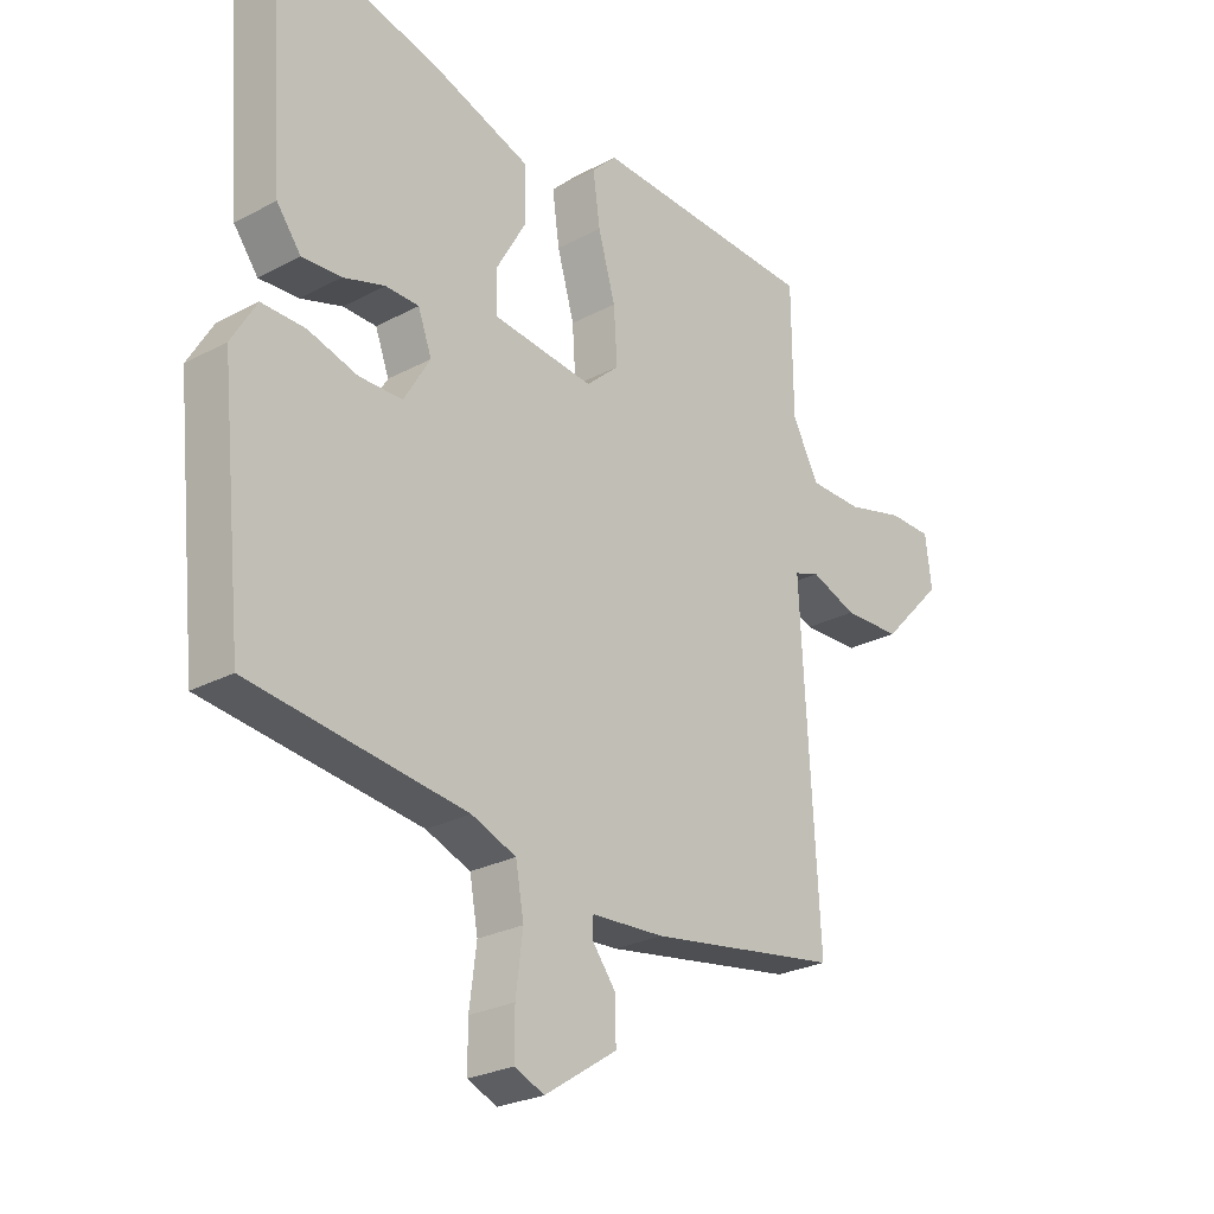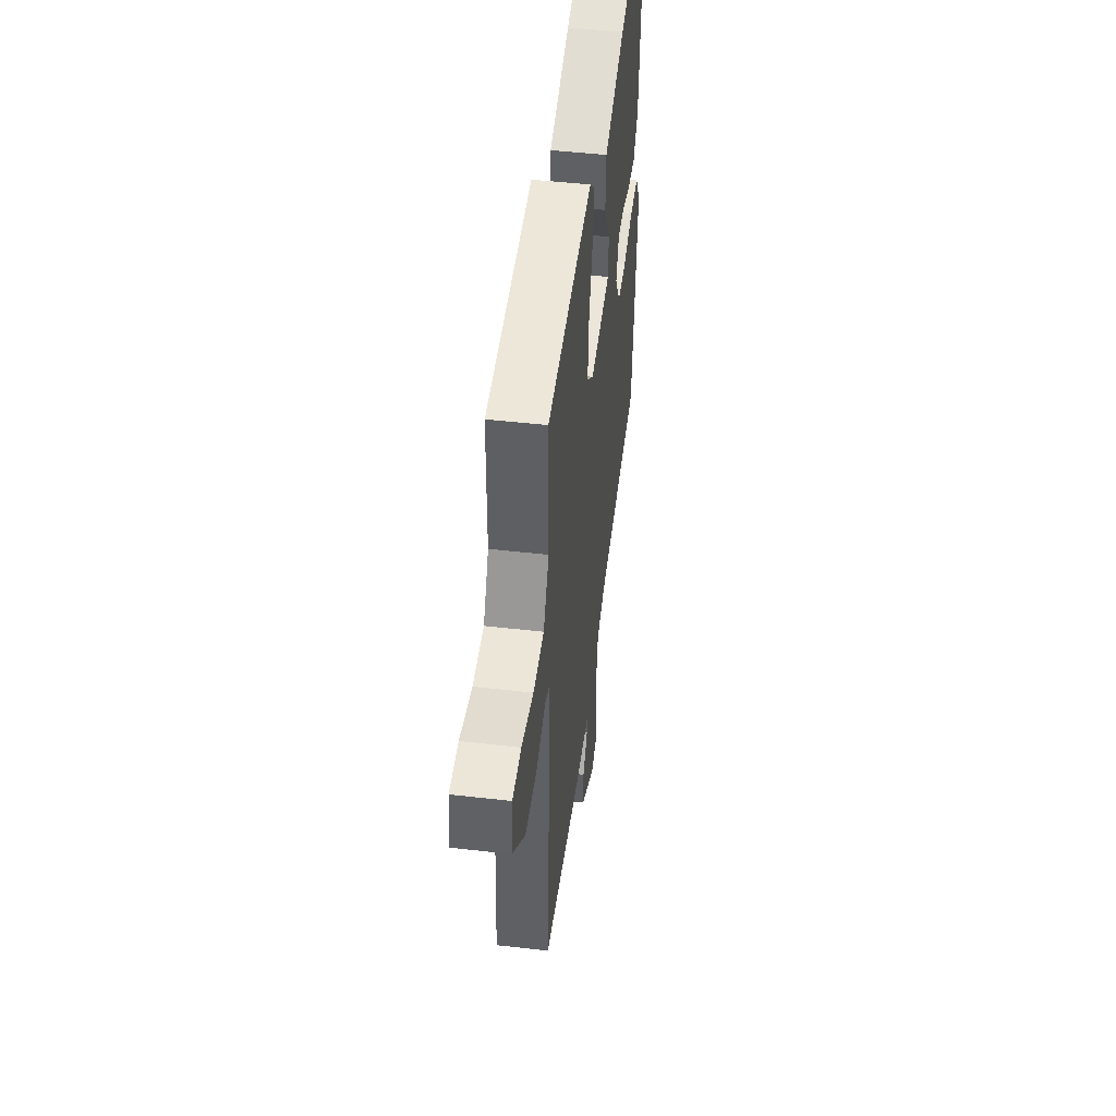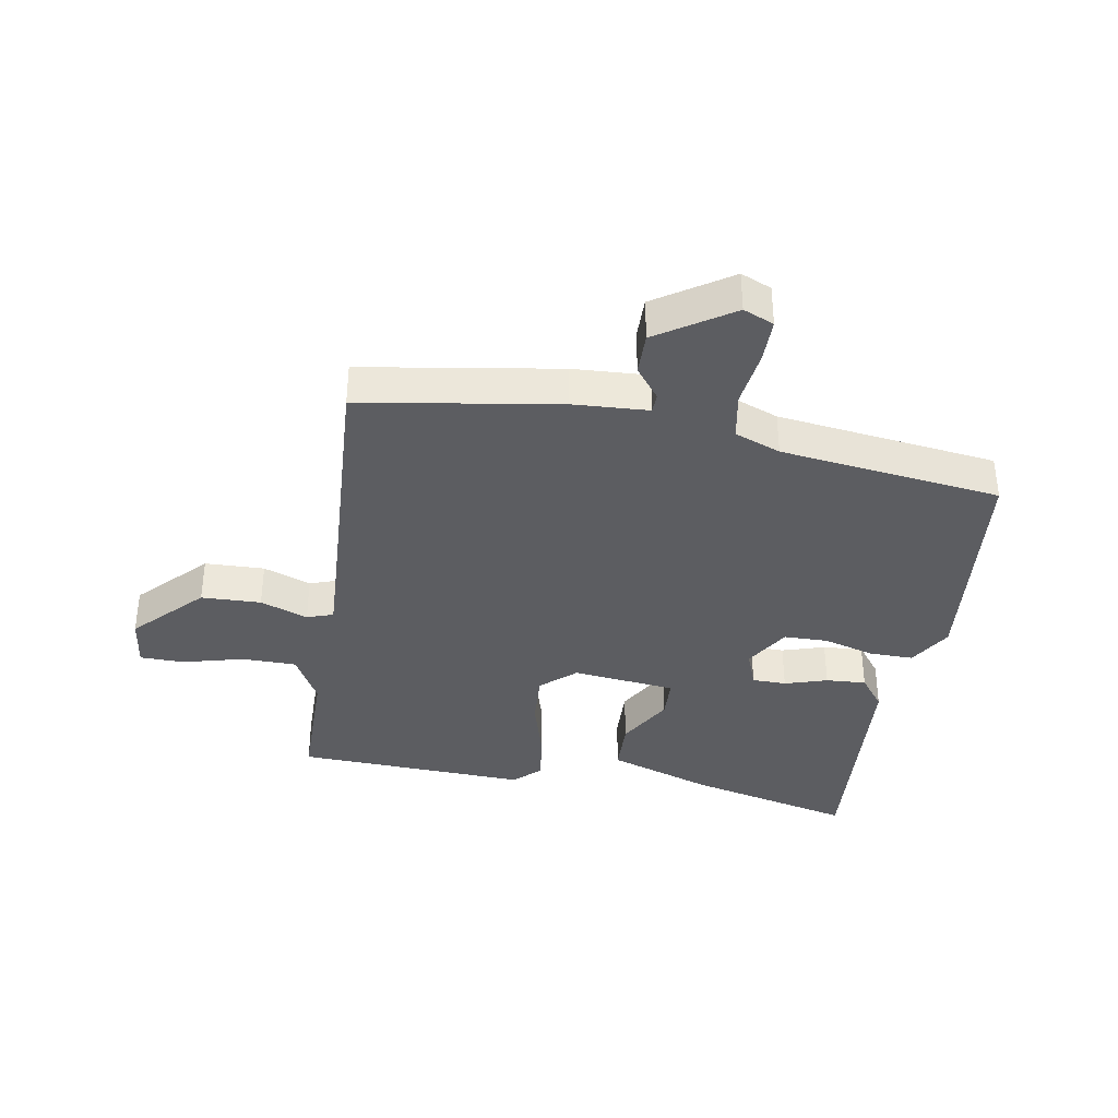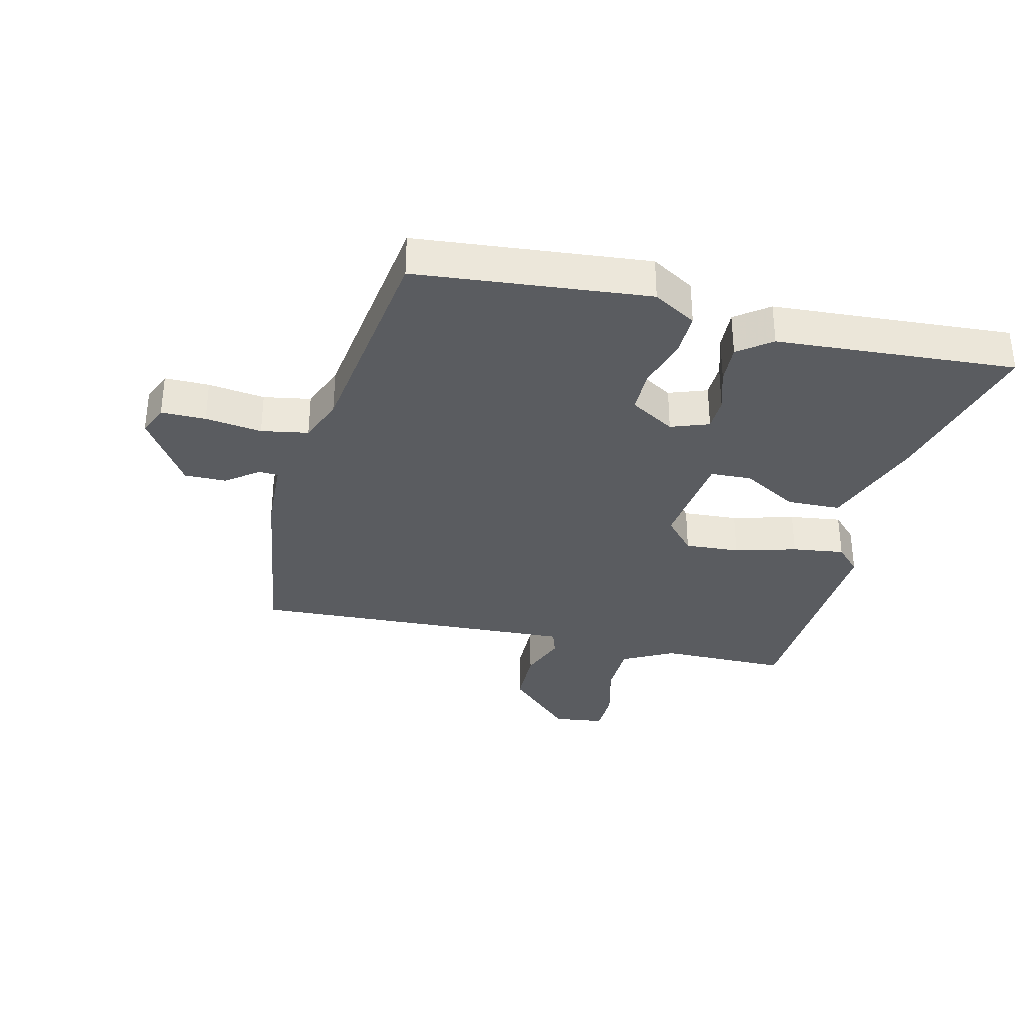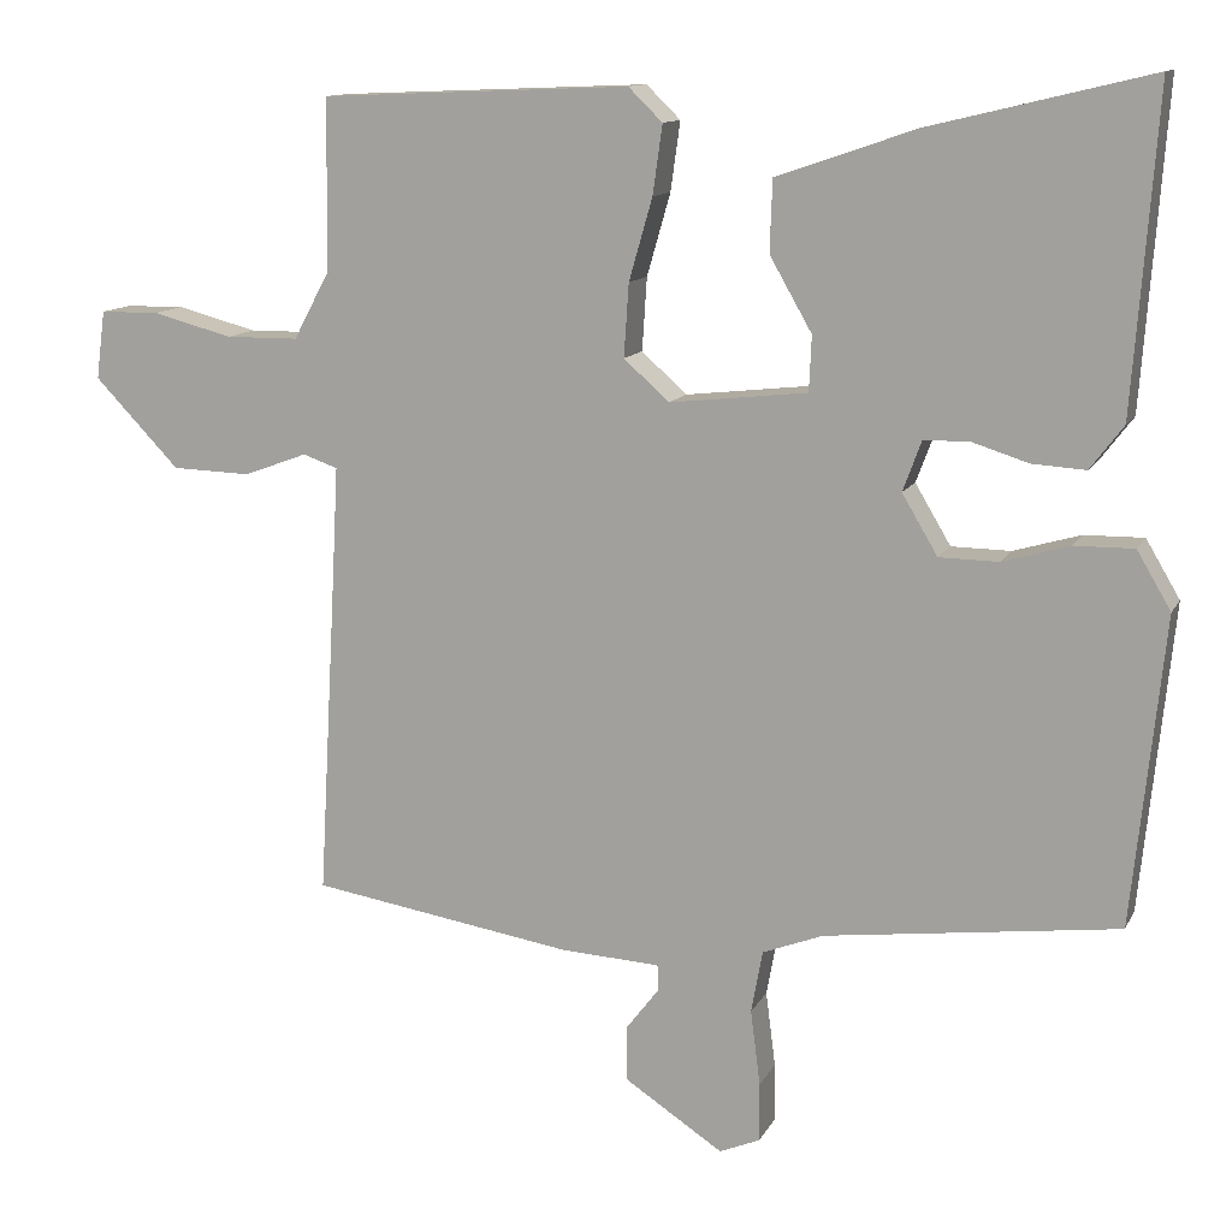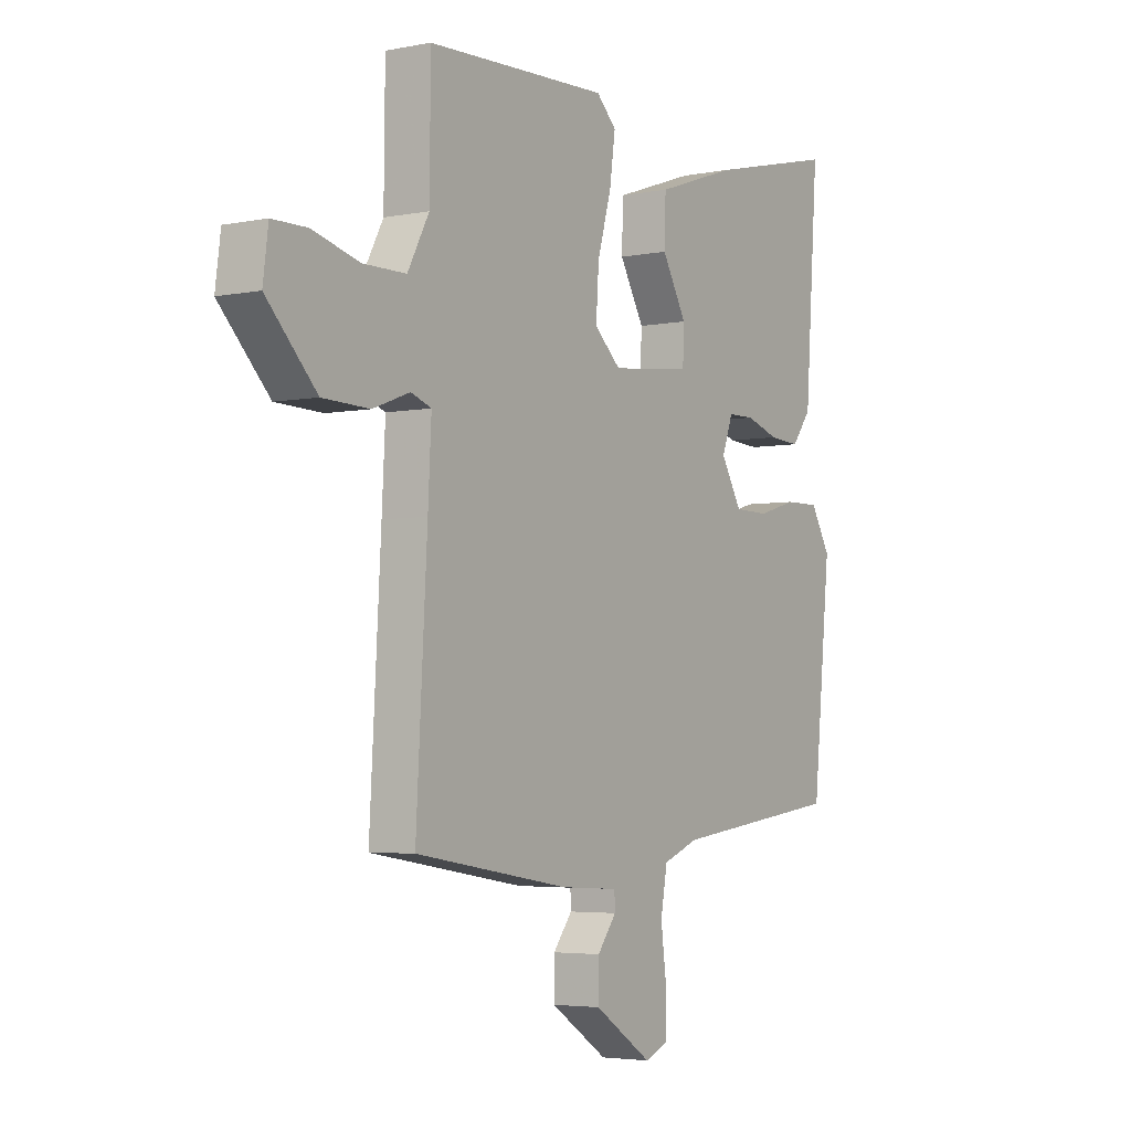
<metadata>
{"format":"obj","ext":"obj","renderer":"f3d","projection":"perspective","resolution":1024,"background":"white","views":[{"elev":-25.9,"azim":-49.7,"up":"+Z"},{"elev":48.5,"azim":97.3,"up":"+Z"},{"elev":-37.0,"azim":170.2,"up":"+Y"},{"elev":-33.6,"azim":-104.0,"up":"+Y"},{"elev":12.2,"azim":-161.6,"up":"+Z"},{"elev":-4.1,"azim":123.2,"up":"+Z"}]}
</metadata>
<code>
v -0.483 0.07 0.557
v -0.21 0.07 0.491
v -0.039 0.07 0.432
v -0.036 0.07 0.344
v -0.088 0.07 0.253
v -0.085 0.07 0.185
v 0.085 0.07 0.166
v 0.141 0.07 0.216
v 0.135 0.07 0.306
v 0.106 0.07 0.407
v 0.094 0.07 0.492
v 0.136 0.07 0.533
v 0.518 0.07 0.517
v 0.52 0.07 0.307
v 0.565 0.07 0.223
v 0.655 0.07 0.222
v 0.754 0.07 0.248
v 0.827 0.07 0.247
v 0.838 0.07 0.163
v 0.733 0.07 0.054
v 0.635 0.07 0.051
v 0.557 0.07 0.08
v 0.514 0.07 0.065
v 0.521 0.07 -0.068
v 0.544 0.07 -0.474
v 0.22 0.07 -0.526
v 0.097 0.07 -0.533
v 0.096 0.07 -0.565
v 0.136 0.07 -0.617
v 0.137 0.07 -0.686
v 0.015 0.07 -0.766
v -0.035 0.07 -0.745
v -0.035 0.07 -0.672
v -0.023 0.07 -0.579
v -0.037 0.07 -0.502
v -0.112 0.07 -0.473
v -0.474 0.07 -0.427
v -0.513 0.07 -0.047
v -0.471 0.07 0.024
v -0.398 0.07 0.023
v -0.315 0.07 -0.001
v -0.242 0.07 0
v -0.198 0.07 0.074
v -0.221 0.07 0.136
v -0.277 0.07 0.137
v -0.347 0.07 0.115
v -0.413 0.07 0.111
v -0.454 0.07 0.165
v -0.483 0 0.557
v -0.21 0 0.491
v -0.039 0 0.432
v -0.036 0 0.344
v -0.088 0 0.253
v -0.085 0 0.185
v 0.085 0 0.166
v 0.141 0 0.216
v 0.135 0 0.306
v 0.106 0 0.407
v 0.094 0 0.492
v 0.136 0 0.533
v 0.518 0 0.517
v 0.52 0 0.307
v 0.565 0 0.223
v 0.655 0 0.222
v 0.754 0 0.248
v 0.827 0 0.247
v 0.838 0 0.163
v 0.733 0 0.054
v 0.635 0 0.051
v 0.557 0 0.08
v 0.514 0 0.065
v 0.521 0 -0.068
v 0.544 0 -0.474
v 0.22 0 -0.526
v 0.097 0 -0.533
v 0.096 0 -0.565
v 0.136 0 -0.617
v 0.137 0 -0.686
v 0.015 0 -0.766
v -0.035 0 -0.745
v -0.035 0 -0.672
v -0.023 0 -0.579
v -0.037 0 -0.502
v -0.112 0 -0.473
v -0.474 0 -0.427
v -0.513 0 -0.047
v -0.471 0 0.024
v -0.398 0 0.023
v -0.315 0 -0.001
v -0.242 0 0
v -0.198 0 0.074
v -0.221 0 0.136
v -0.277 0 0.137
v -0.347 0 0.115
v -0.413 0 0.111
v -0.454 0 0.165
f 3 4 5
f 2 3 5
f 1 2 5
f 48 1 5
f 47 48 5
f 46 47 5
f 45 46 5
f 44 45 5 6
f 43 44 6 7
f 42 43 7
f 39 40 41
f 38 39 41
f 37 38 41
f 36 37 41
f 35 36 41 42
f 32 33 34
f 31 32 34
f 30 31 34
f 29 30 34
f 28 29 34
f 27 28 34 35
f 35 42 7
f 27 35 7
f 26 27 7
f 25 26 7
f 24 25 7
f 20 21 22
f 19 20 22
f 18 19 22
f 17 18 22
f 16 17 22
f 15 16 22 23
f 14 15 23
f 13 14 23
f 12 13 23
f 11 12 23
f 10 11 23
f 9 10 23
f 8 9 23 24
f 7 8 24
f 53 52 51
f 53 51 50
f 53 50 49
f 53 49 96
f 53 96 95
f 53 95 94
f 53 94 93
f 54 53 93 92
f 55 54 92 91
f 55 91 90
f 89 88 87
f 89 87 86
f 89 86 85
f 89 85 84
f 90 89 84 83
f 82 81 80
f 82 80 79
f 82 79 78
f 82 78 77
f 82 77 76
f 83 82 76 75
f 55 90 83
f 55 83 75
f 55 75 74
f 55 74 73
f 55 73 72
f 70 69 68
f 70 68 67
f 70 67 66
f 70 66 65
f 70 65 64
f 71 70 64 63
f 71 63 62
f 71 62 61
f 71 61 60
f 71 60 59
f 71 59 58
f 71 58 57
f 72 71 57 56
f 72 56 55
f 1 49 50 2
f 2 50 51 3
f 3 51 52 4
f 4 52 53 5
f 5 53 54 6
f 6 54 55 7
f 7 55 56 8
f 8 56 57 9
f 9 57 58 10
f 10 58 59 11
f 11 59 60 12
f 12 60 61 13
f 13 61 62 14
f 14 62 63 15
f 15 63 64 16
f 16 64 65 17
f 17 65 66 18
f 18 66 67 19
f 19 67 68 20
f 20 68 69 21
f 21 69 70 22
f 22 70 71 23
f 23 71 72 24
f 24 72 73 25
f 25 73 74 26
f 26 74 75 27
f 27 75 76 28
f 28 76 77 29
f 29 77 78 30
f 30 78 79 31
f 31 79 80 32
f 32 80 81 33
f 33 81 82 34
f 34 82 83 35
f 35 83 84 36
f 36 84 85 37
f 37 85 86 38
f 38 86 87 39
f 39 87 88 40
f 40 88 89 41
f 41 89 90 42
f 42 90 91 43
f 43 91 92 44
f 44 92 93 45
f 45 93 94 46
f 46 94 95 47
f 47 95 96 48
f 48 96 49 1

</code>
